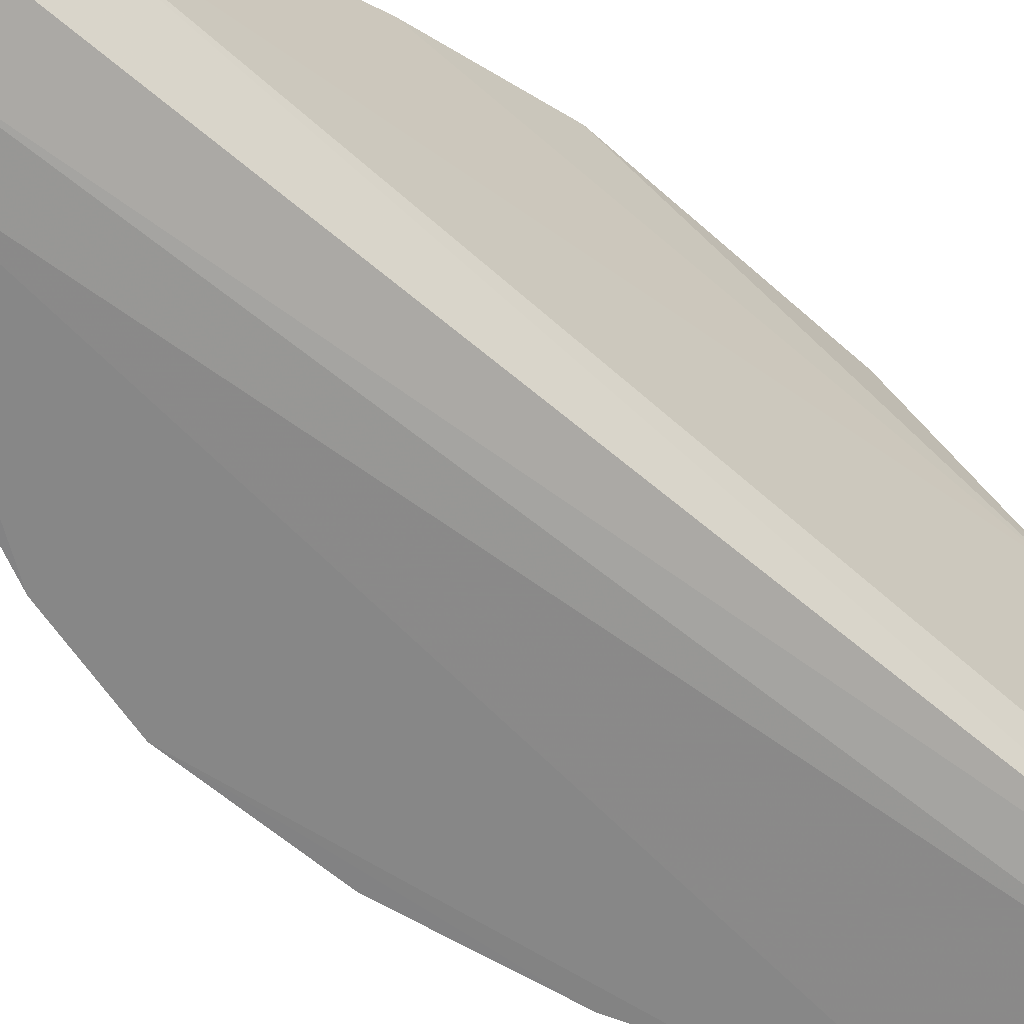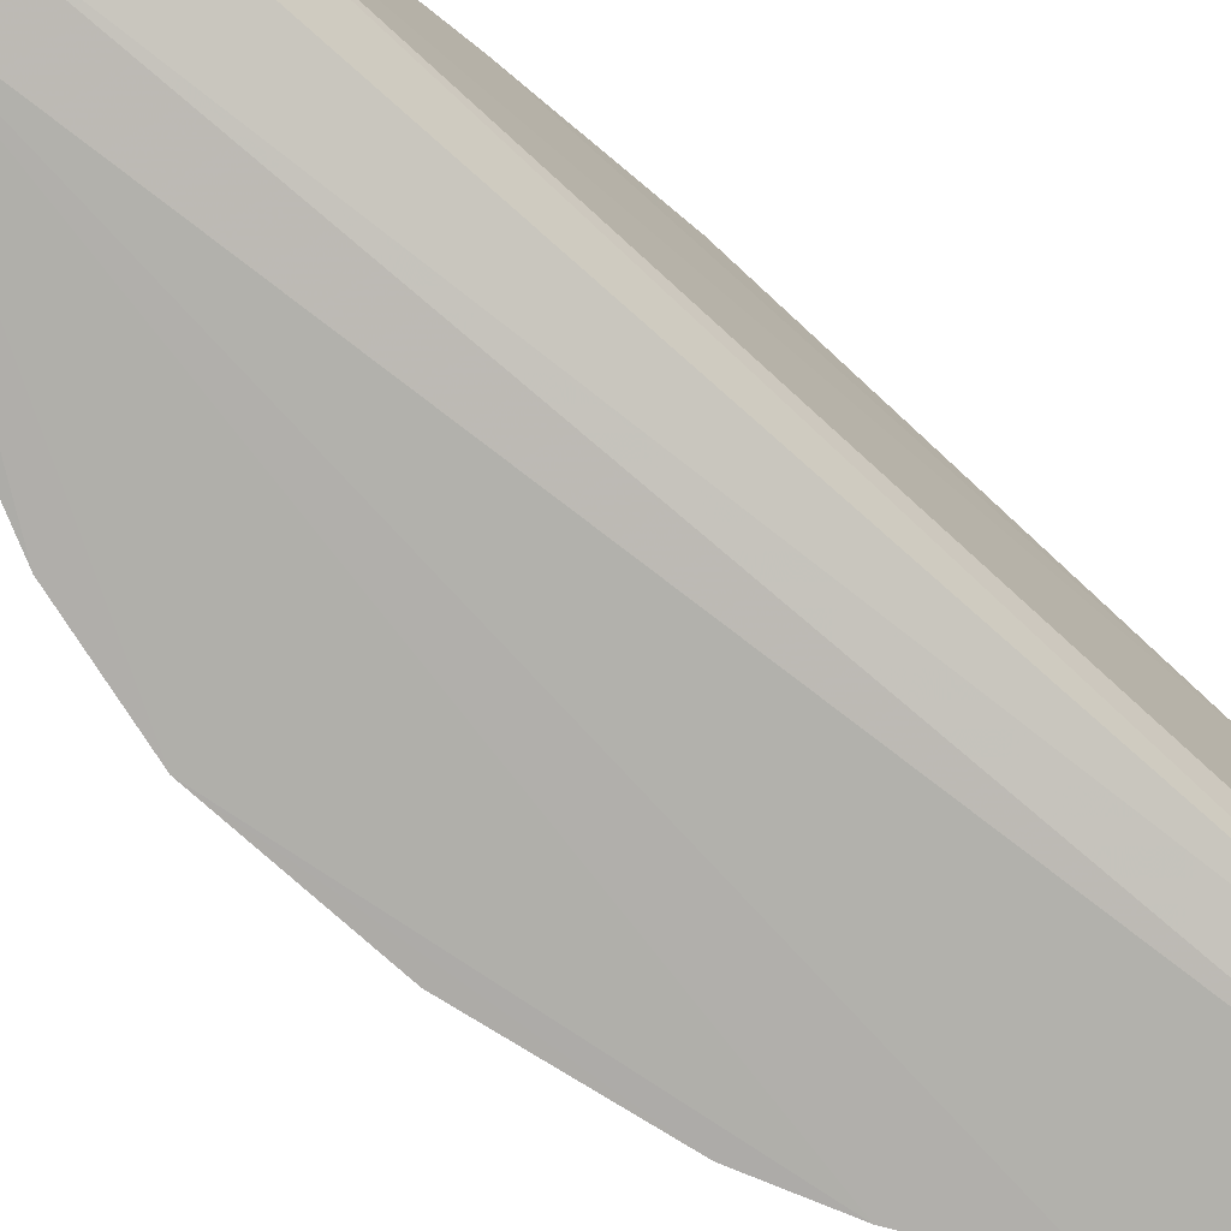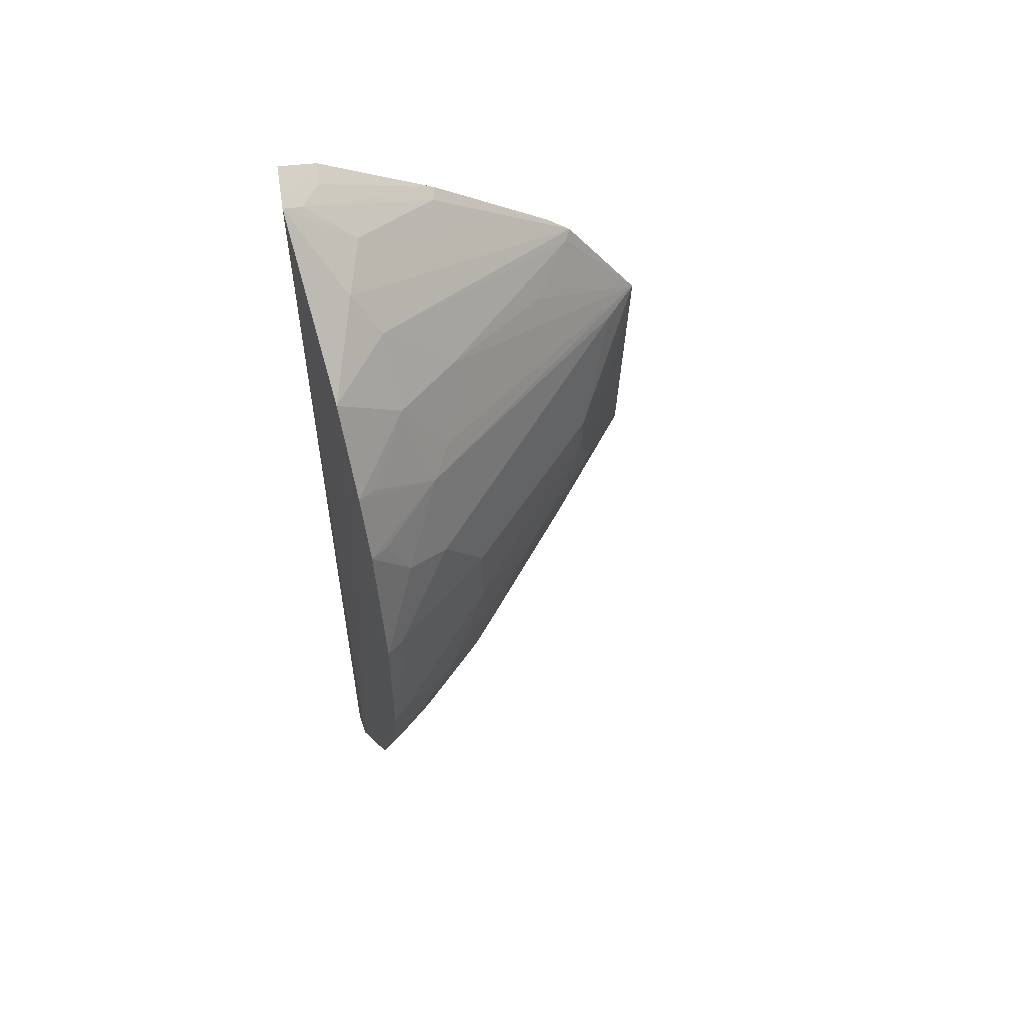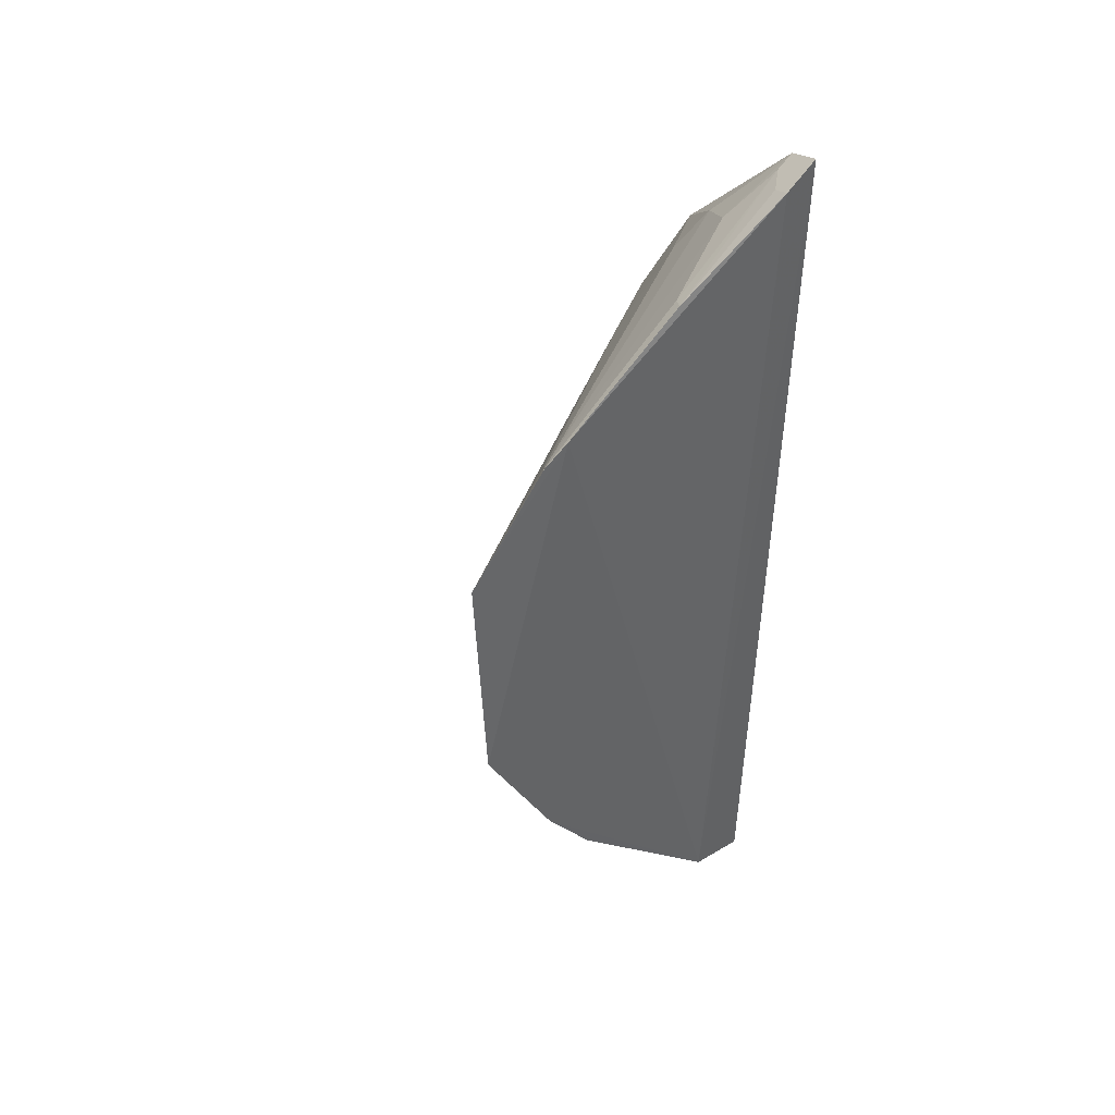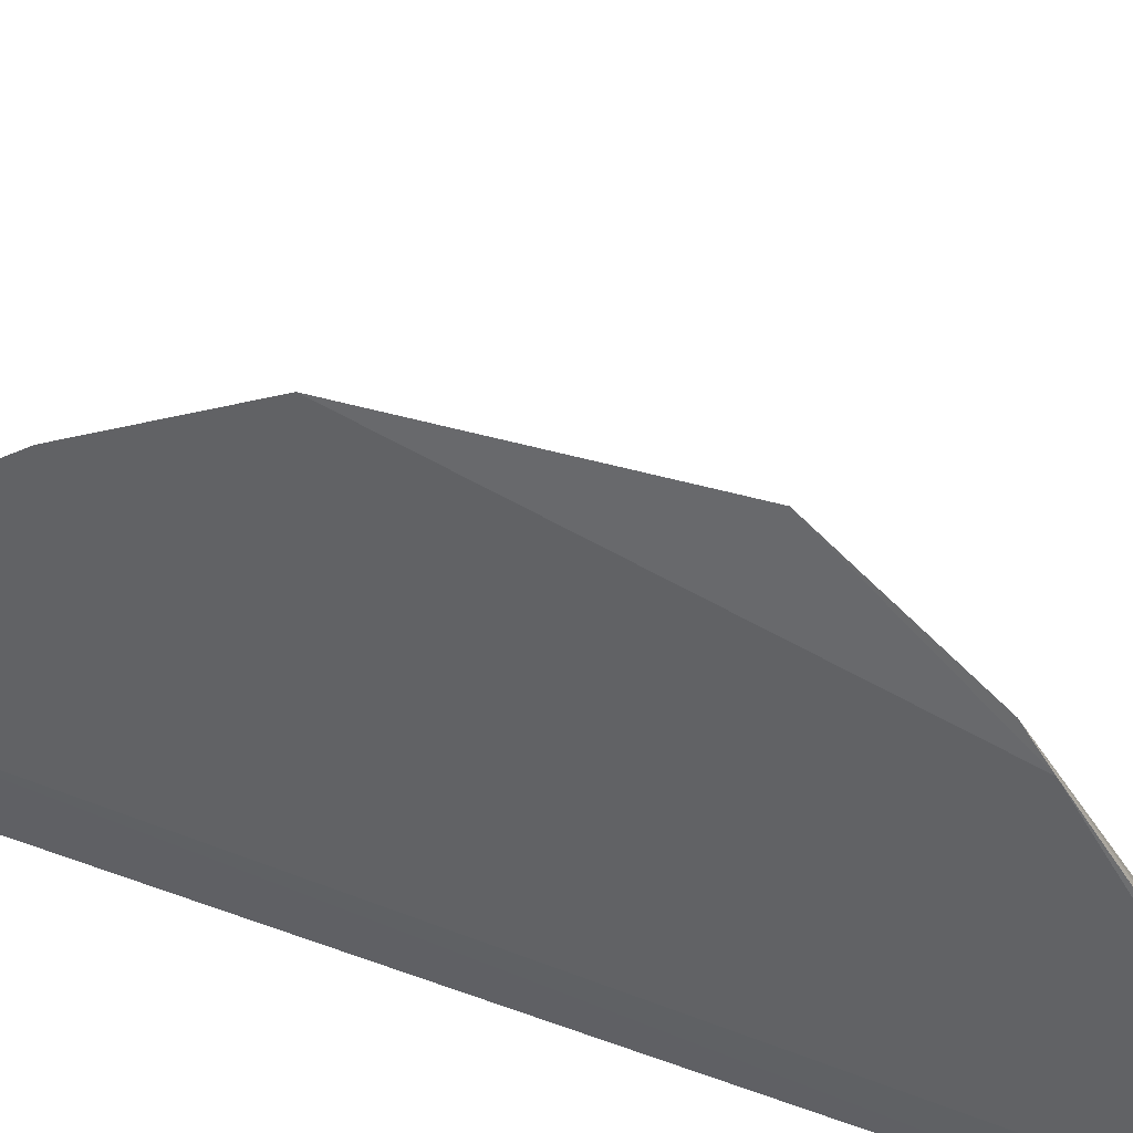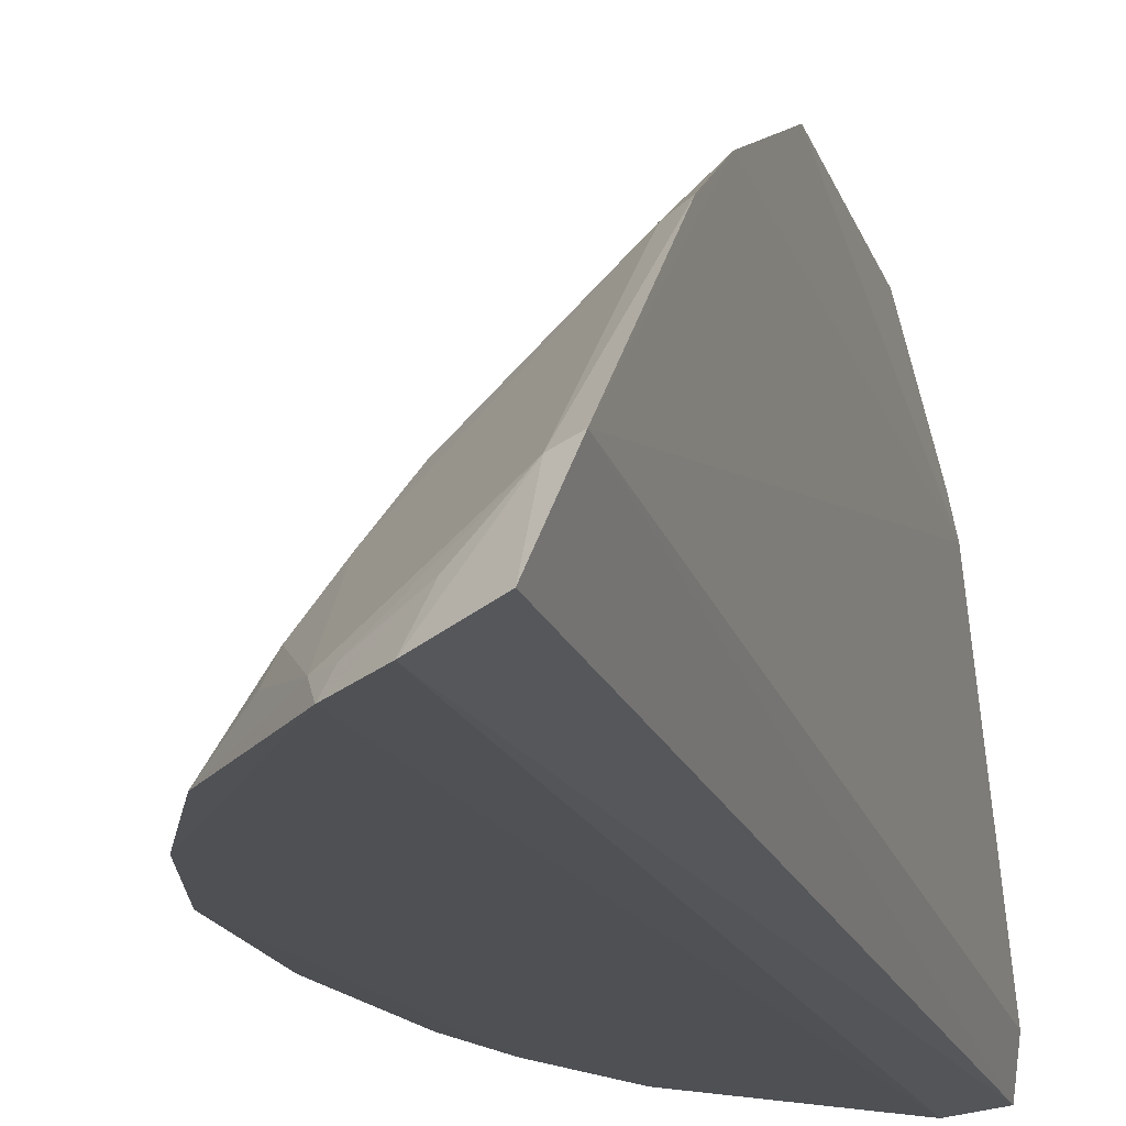
<metadata>
{"format":"obj","ext":"obj","renderer":"f3d","projection":"perspective","resolution":1024,"background":"white","views":[{"elev":-63.1,"azim":48.8,"up":"+Z"},{"elev":-78.7,"azim":48.0,"up":"+Z"},{"elev":53.4,"azim":-110.8,"up":"+Y"},{"elev":42.5,"azim":53.5,"up":"+Y"},{"elev":40.6,"azim":113.7,"up":"+Z"},{"elev":-18.9,"azim":16.4,"up":"+Z"}]}
</metadata>
<code>
v -0.1444 -0.2889 0.01198
v -0.1328 -0.2682 0.05802
v -0.31 0.02058 0.0008425
v -0.1379 0.3051 0.005143
v -0.1351 0.1109 0.2465
v -0.2063 -0.2535 -0.0007097
v -0.13 0.1932 0.1824
v -0.1629 0.295 -0.0001979
v -0.1793 -0.273 0.002231
v -0.2453 -0.1071 0.08522
v -0.1315 -0.0354 0.2418
v -0.1325 0.295 0.0301
v -0.2783 0.1522 -0.0002356
v -0.1453 -0.2637 0.05446
v -0.2593 -0.02307 0.08608
v -0.2942 -0.1265 0.0005306
v -0.1314 -0.1231 0.1945
v -0.1402 0.248 0.1002
v -0.2733 0.06517 0.05584
v -0.2417 0.1796 0.04164
v -0.2483 0.2094 -0.0006545
v -0.1715 -0.2634 0.02615
v -0.1836 0.00879 0.1909
v -0.2426 -0.1797 0.04047
v -0.3107 -0.0658 0.0006432
v -0.1318 -0.1656 0.163
v -0.2125 -0.151 0.09952
v -0.1602 0.2898 0.01228
v -0.1323 0.2505 0.1042
v -0.2938 0.1092 0.0003288
v -0.2585 0.01982 0.08629
v -0.1374 0.1769 0.1932
v -0.2143 -0.2374 0.01198
v -0.1684 -0.02097 0.2053
v -0.2583 -0.15 0.04089
v -0.3037 0.01984 0.01246
v -0.2742 -0.07983 0.05511
v -0.1412 -0.1192 0.1884
v -0.183 -0.06385 0.1743
v -0.1431 -0.1614 0.158
v -0.2005 0.2476 0.02616
v -0.145 0.2898 0.02743
v -0.2876 0.07745 0.02699
v -0.2583 0.1225 0.05575
v -0.1833 0.03613 0.192
v -0.2133 0.1765 0.08587
v -0.1315 0.1803 0.1982
v -0.2024 -0.2486 0.01117
v -0.228 -0.1663 0.06945
v -0.2663 -0.1846 0.0007007
v -0.1387 -0.03288 0.2349
v -0.2139 -0.03699 0.1454
v -0.2881 -0.1251 0.01228
v -0.3043 -0.06407 0.01194
v -0.2144 -0.1215 0.113
v -0.1859 -0.1475 0.1271
v -0.1711 0.2637 0.042
v -0.2131 0.2216 0.04152
v -0.2726 0.1496 0.01169
v -0.2428 0.1356 0.07042
v -0.2878 0.1076 0.01215
v -0.1525 0.1069 0.2227
v -0.1679 0.1619 0.1618
v -0.2452 -0.1902 0.02499
f 2 1 4
f 9 6 8
f 9 8 4
f 9 4 1
f 11 7 5
f 12 7 2
f 12 2 4
f 12 4 8
f 14 9 1
f 14 1 2
f 17 2 7
f 17 7 11
f 21 8 6
f 21 6 13
f 21 13 20
f 22 6 9
f 22 9 14
f 25 13 6
f 25 6 16
f 26 14 2
f 26 2 17
f 29 7 12
f 29 28 18
f 30 25 3
f 30 13 25
f 34 5 23
f 35 27 10
f 36 3 25
f 36 15 31
f 36 31 19
f 36 19 3
f 38 17 11
f 38 11 27
f 40 14 26
f 40 26 17
f 40 17 38
f 41 8 21
f 42 29 12
f 42 28 29
f 42 12 8
f 42 8 28
f 43 30 3
f 43 3 19
f 44 13 30
f 44 43 19
f 45 31 15
f 45 15 23
f 45 23 5
f 47 32 5
f 47 5 7
f 47 29 18
f 47 7 29
f 48 22 14
f 48 14 33
f 48 33 6
f 48 6 22
f 49 24 33
f 49 35 24
f 49 27 35
f 49 33 14
f 49 40 27
f 49 14 40
f 50 16 6
f 50 6 33
f 50 24 35
f 51 11 5
f 51 5 34
f 51 39 11
f 51 34 39
f 52 34 23
f 52 23 15
f 52 15 37
f 52 37 10
f 52 39 34
f 52 10 39
f 53 35 10
f 53 50 35
f 53 16 50
f 53 10 37
f 53 37 25
f 53 25 16
f 54 36 25
f 54 15 36
f 54 37 15
f 54 25 37
f 55 27 11
f 55 11 39
f 55 39 10
f 55 10 27
f 56 40 38
f 56 38 27
f 56 27 40
f 57 18 28
f 57 28 8
f 57 8 41
f 57 47 18
f 57 41 47
f 58 41 21
f 58 21 20
f 58 20 46
f 58 47 41
f 58 46 32
f 58 32 47
f 59 44 20
f 59 20 13
f 59 13 44
f 60 44 5
f 60 20 44
f 60 46 20
f 60 5 46
f 61 44 30
f 61 30 43
f 61 43 44
f 62 44 19
f 62 5 44
f 62 45 5
f 62 19 31
f 62 31 45
f 63 46 5
f 63 5 32
f 63 32 46
f 64 50 33
f 64 33 24
f 64 24 50

</code>
